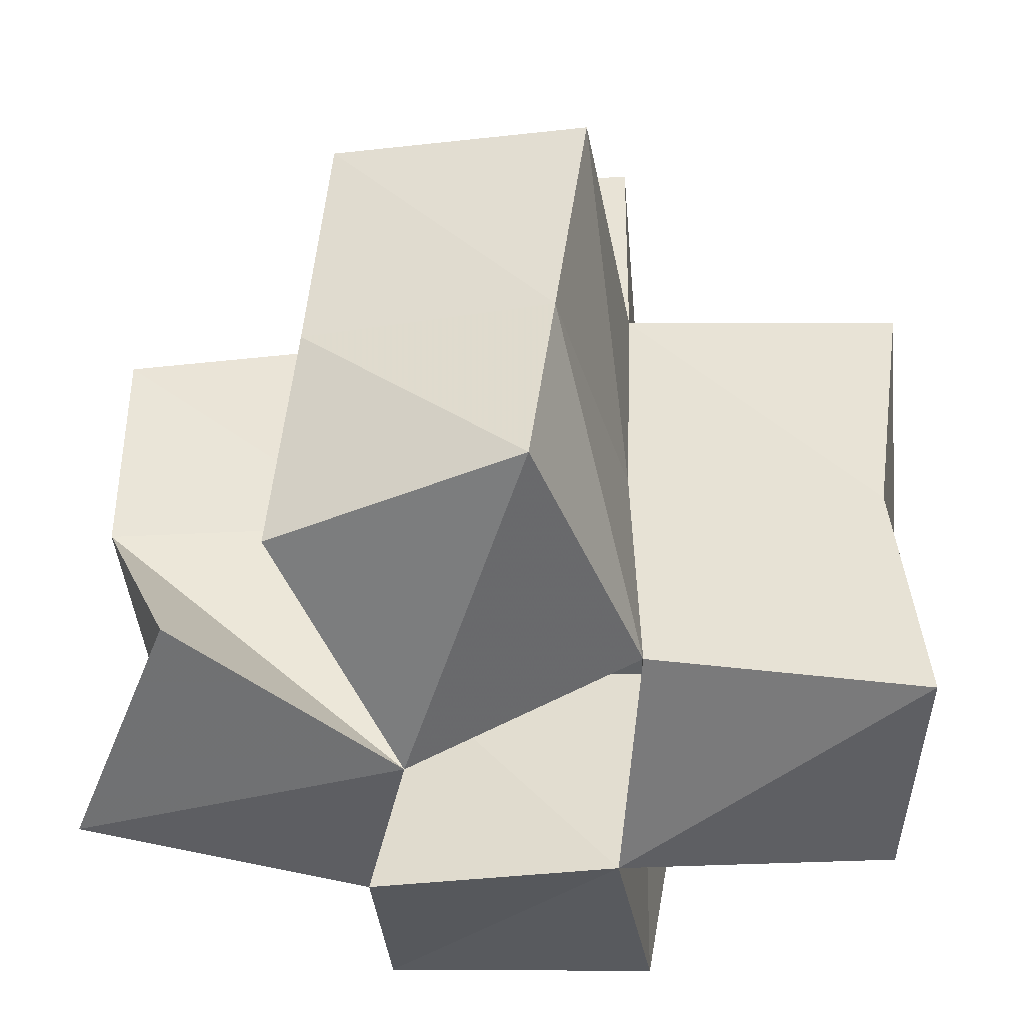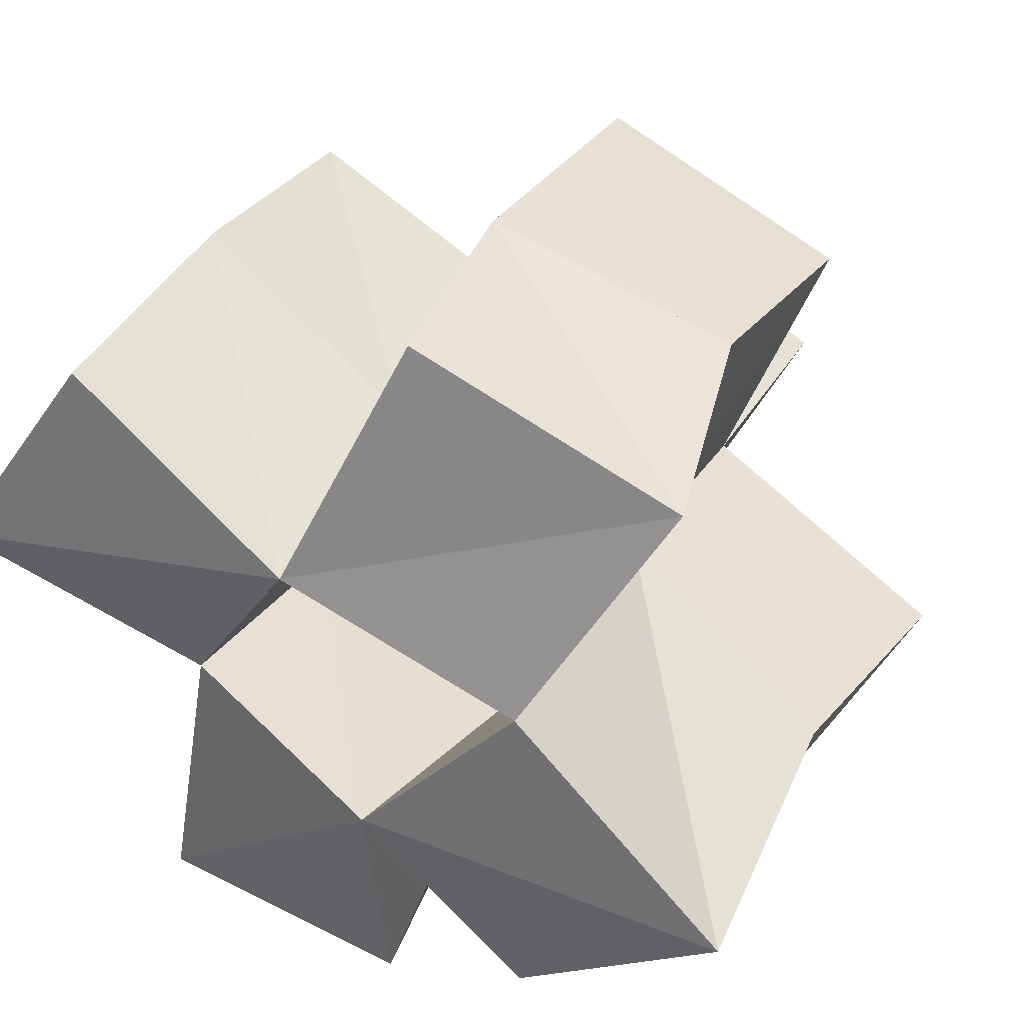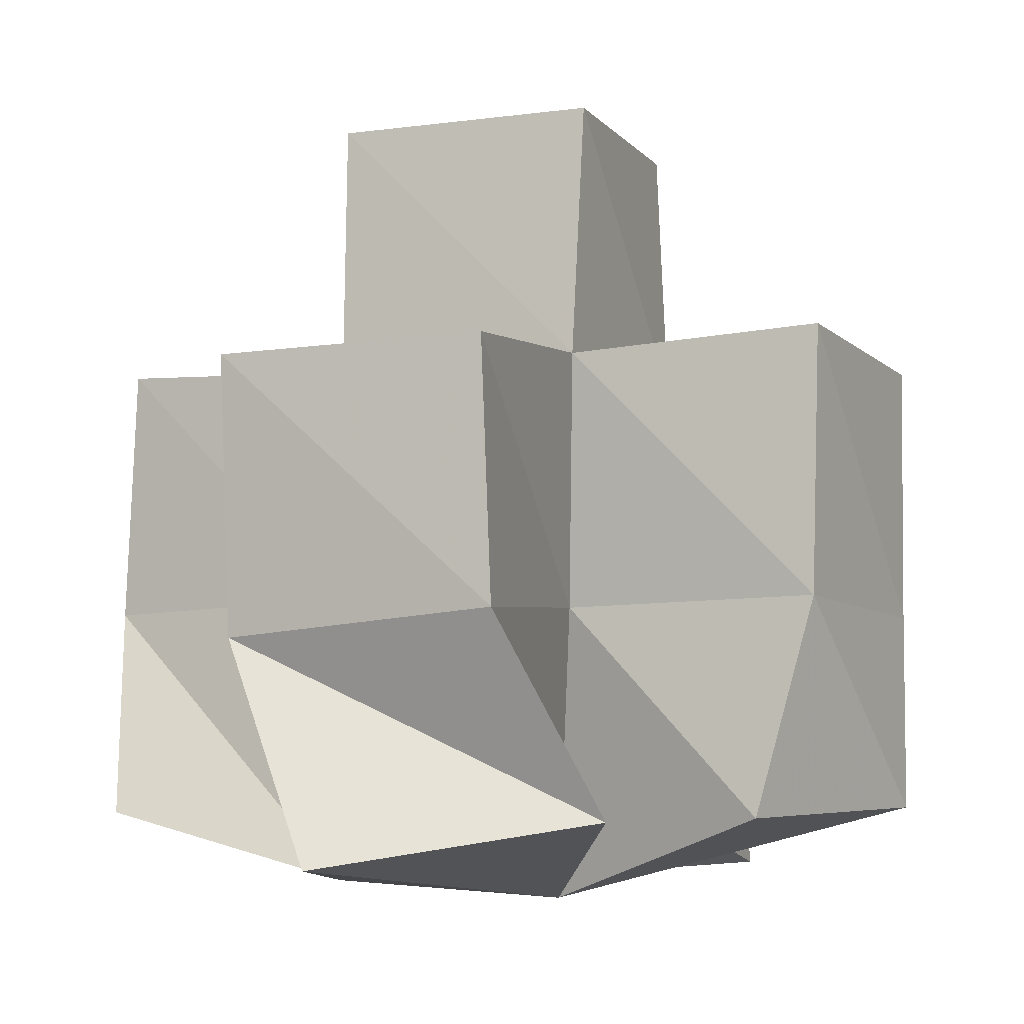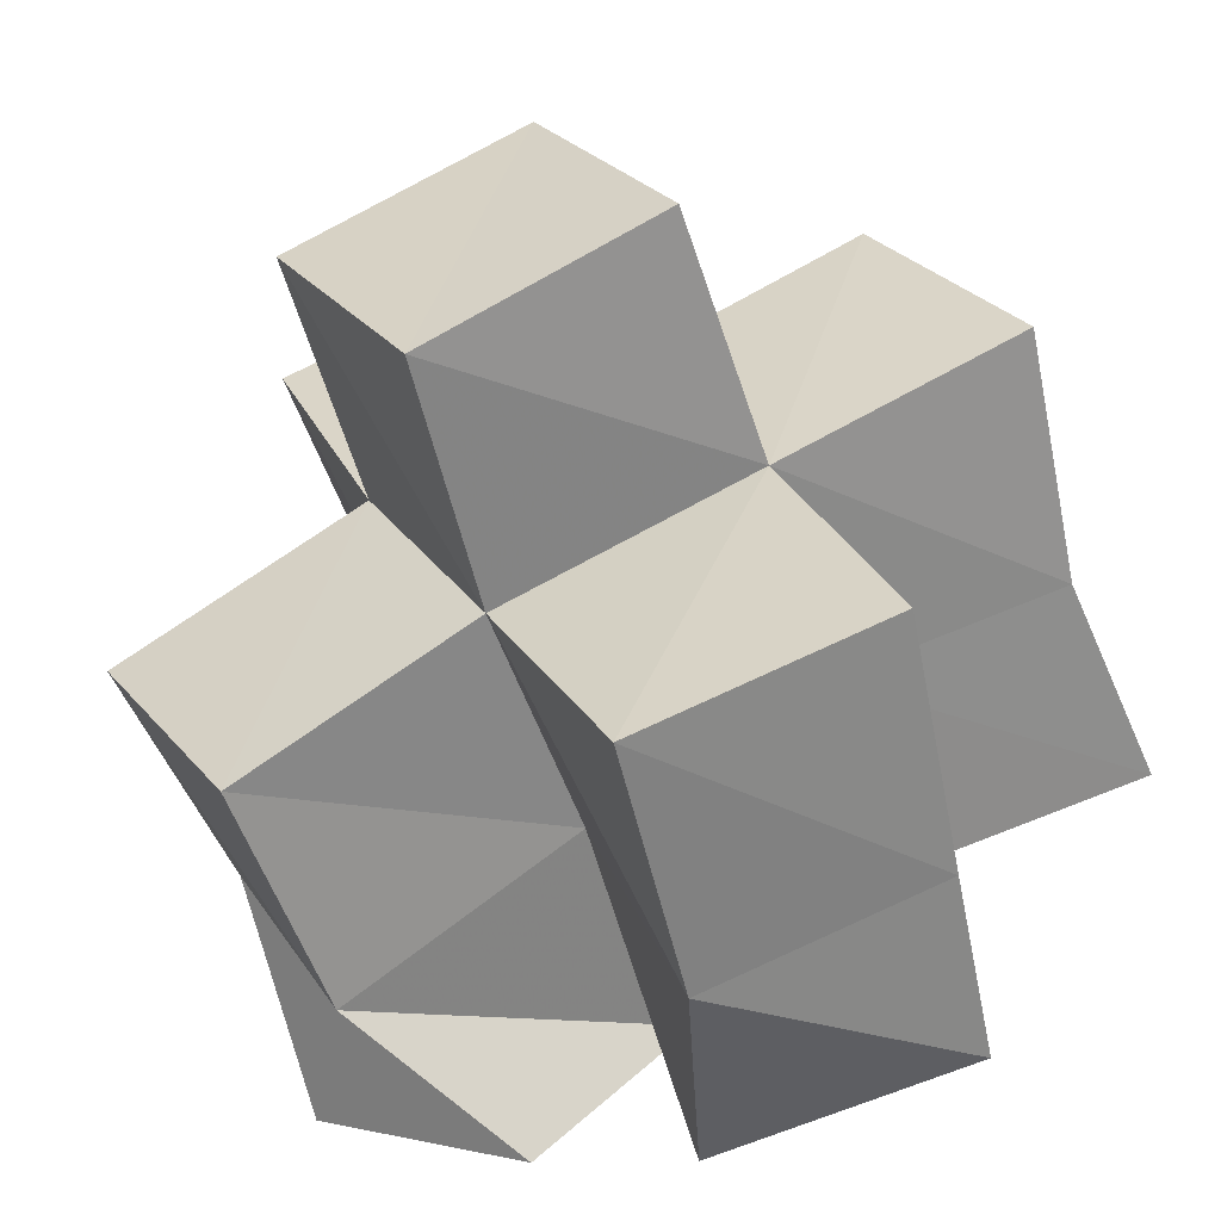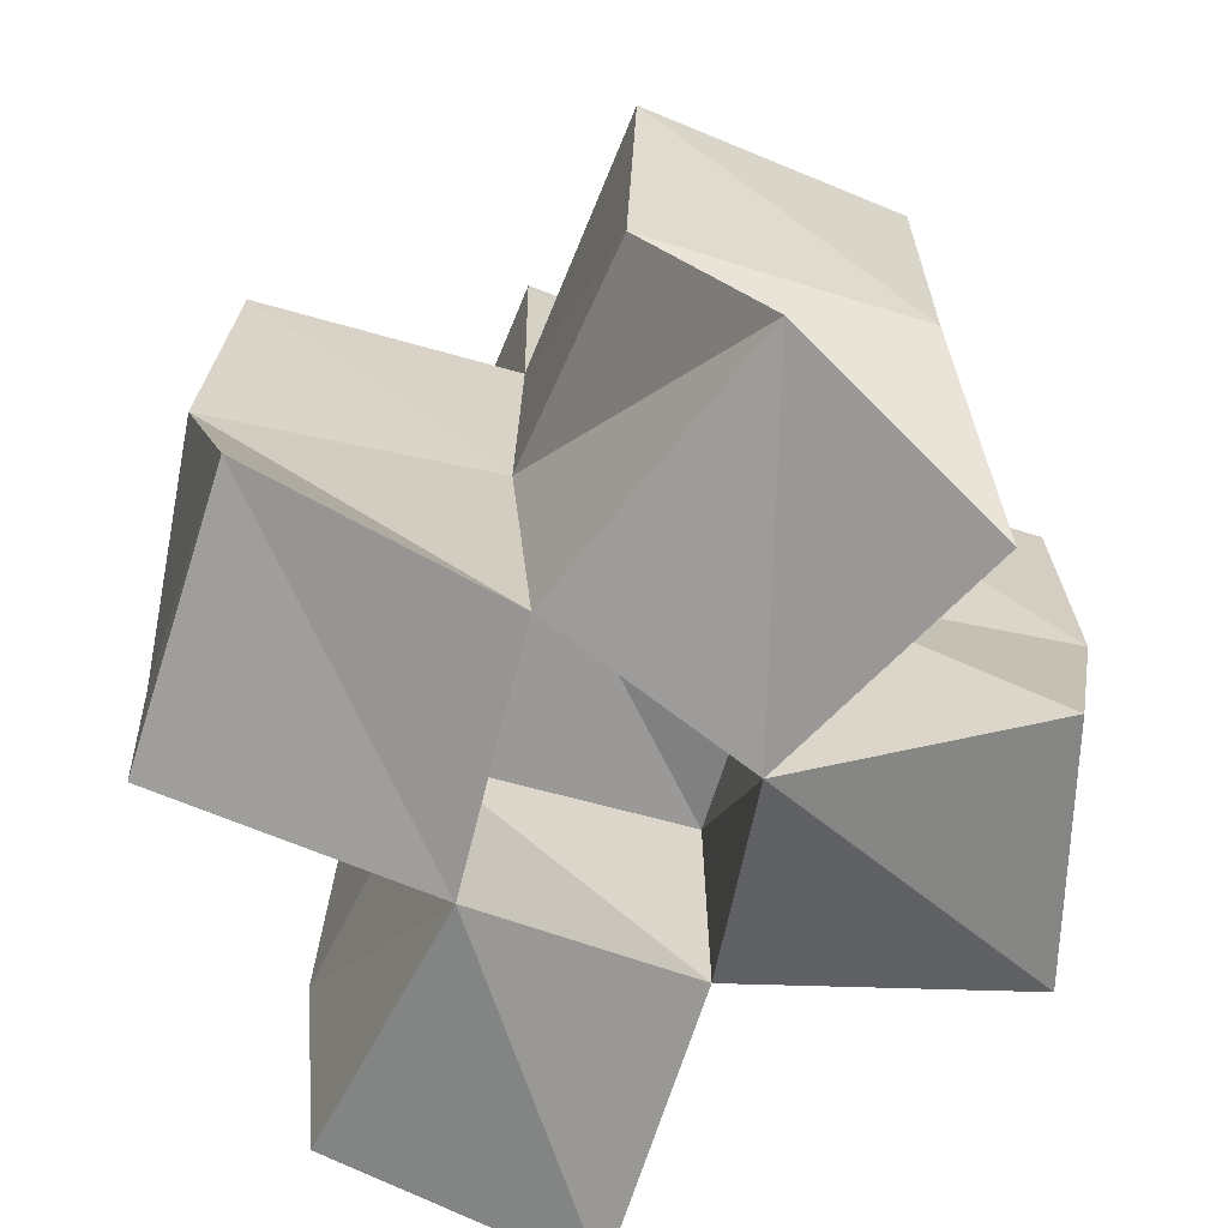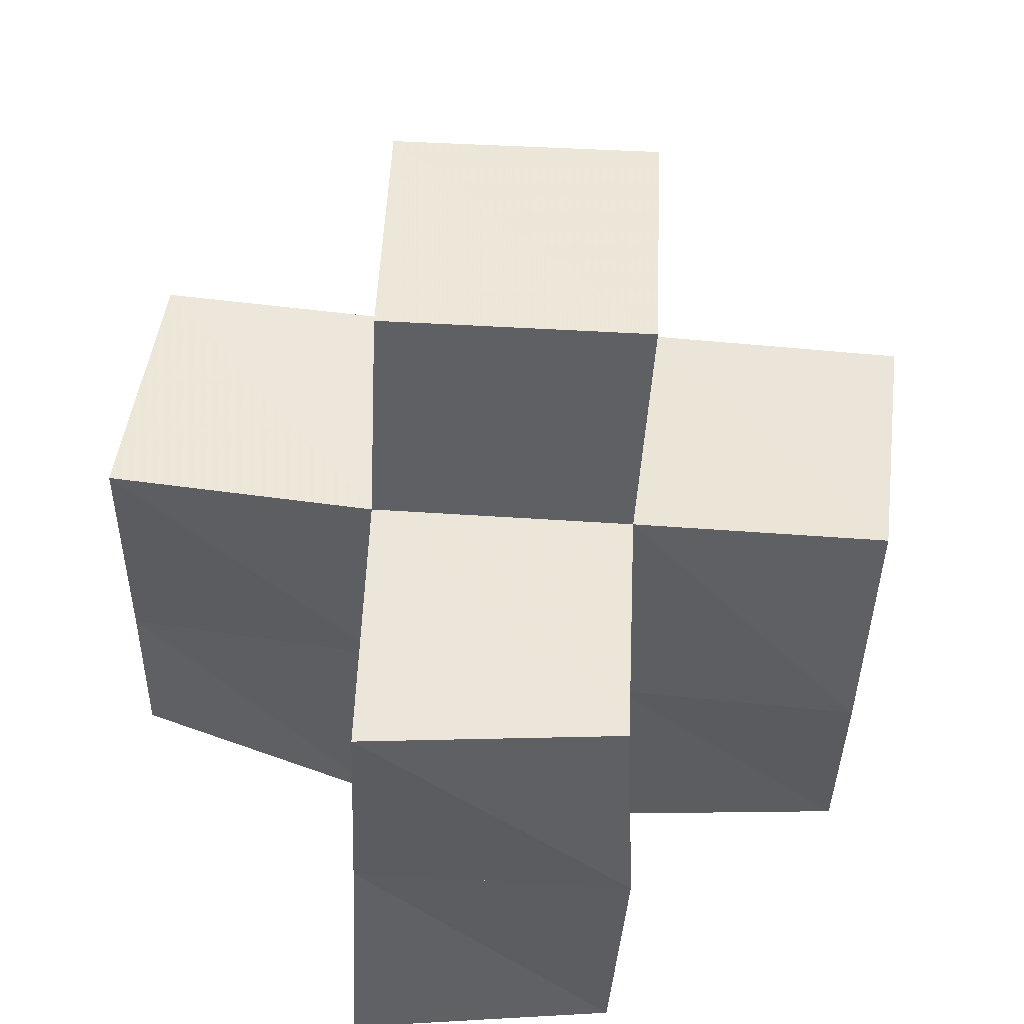
<metadata>
{"format":"obj","ext":"obj","renderer":"f3d","projection":"perspective","resolution":1024,"background":"white","views":[{"elev":-42.7,"azim":-146.1,"up":"+Y"},{"elev":31.0,"azim":26.9,"up":"+Z"},{"elev":-5.0,"azim":139.8,"up":"+Y"},{"elev":-53.7,"azim":-162.9,"up":"+Z"},{"elev":-63.8,"azim":97.6,"up":"+Y"},{"elev":46.7,"azim":-57.9,"up":"+Y"}]}
</metadata>
<code>
v 0.5229 0.1104 0.2601
v 0.5168 0.1535 0.2642
v 0.5012 0.1003 0.2128
v 0.4981 0.1512 0.22
v 0.5719 0.1159 0.2369
v 0.5632 0.1563 0.2486
v 0.5467 0.1032 0.1948
v 0.5445 0.1584 0.1995
v 0.4577 0.1028 0.2429
v 0.4549 0.1549 0.2484
v 0.4272 0.1029 0.2006
v 0.4321 0.1504 0.1996
v 0.4729 0.1143 0.177
v 0.4747 0.1594 0.1773
v 0.5166 0.1 0.1646
v 0.5196 0.1559 0.1577
v 0.5854 0.1078 0.1536
v 0.5864 0.1489 0.1755
v 0.5415 0.116 0.1235
v 0.5629 0.1536 0.1293
v 0.4621 0.1173 0.1234
v 0.4584 0.1545 0.1267
v 0.5122 0.1163 0.1154
v 0.5022 0.157 0.1099
v 0.518 0.2048 0.2658
v 0.4968 0.2039 0.2225
v 0.5632 0.2057 0.2446
v 0.5438 0.204 0.1988
v 0.4534 0.2023 0.2471
v 0.4274 0.2004 0.2051
v 0.4735 0.2041 0.1783
v 0.5208 0.2051 0.1554
v 0.5903 0.2002 0.1731
v 0.5645 0.2019 0.1303
v 0.4533 0.2043 0.1308
v 0.4988 0.2078 0.1114
v 0.4991 0.252 0.2243
v 0.4743 0.2533 0.1806
v 0.5423 0.2531 0.1996
v 0.5173 0.2541 0.1559
f 1 2 4
f 3 1 4
f 2 6 8
f 4 2 8
f 6 5 7
f 8 6 7
f 5 1 3
f 7 5 3
f 8 7 3
f 4 8 3
f 2 1 5
f 6 2 5
f 9 10 12
f 11 9 12
f 10 4 14
f 12 10 14
f 4 3 13
f 14 4 13
f 3 9 11
f 13 3 11
f 14 13 11
f 12 14 11
f 10 9 3
f 4 10 3
f 7 8 16
f 15 7 16
f 8 18 20
f 16 8 20
f 18 17 19
f 20 18 19
f 17 7 15
f 19 17 15
f 20 19 15
f 16 20 15
f 8 7 17
f 18 8 17
f 13 14 22
f 21 13 22
f 14 16 24
f 22 14 24
f 16 15 23
f 24 16 23
f 15 13 21
f 23 15 21
f 24 23 21
f 22 24 21
f 14 13 15
f 16 14 15
f 2 25 26
f 4 2 26
f 25 27 28
f 26 25 28
f 27 6 8
f 28 27 8
f 6 2 4
f 8 6 4
f 28 8 4
f 26 28 4
f 25 2 6
f 27 25 6
f 10 29 30
f 12 10 30
f 29 26 31
f 30 29 31
f 26 4 14
f 31 26 14
f 4 10 12
f 14 4 12
f 31 14 12
f 30 31 12
f 29 10 4
f 26 29 4
f 8 28 32
f 16 8 32
f 28 33 34
f 32 28 34
f 33 18 20
f 34 33 20
f 18 8 16
f 20 18 16
f 34 20 16
f 32 34 16
f 28 8 18
f 33 28 18
f 14 31 35
f 22 14 35
f 31 32 36
f 35 31 36
f 32 16 24
f 36 32 24
f 16 14 22
f 24 16 22
f 36 24 22
f 35 36 22
f 31 14 16
f 32 31 16
f 4 26 31
f 14 4 31
f 26 28 32
f 31 26 32
f 28 8 16
f 32 28 16
f 8 4 14
f 16 8 14
f 32 16 14
f 31 32 14
f 26 4 8
f 28 26 8
f 26 37 38
f 31 26 38
f 37 39 40
f 38 37 40
f 39 28 32
f 40 39 32
f 28 26 31
f 32 28 31
f 40 32 31
f 38 40 31
f 37 26 28
f 39 37 28

</code>
